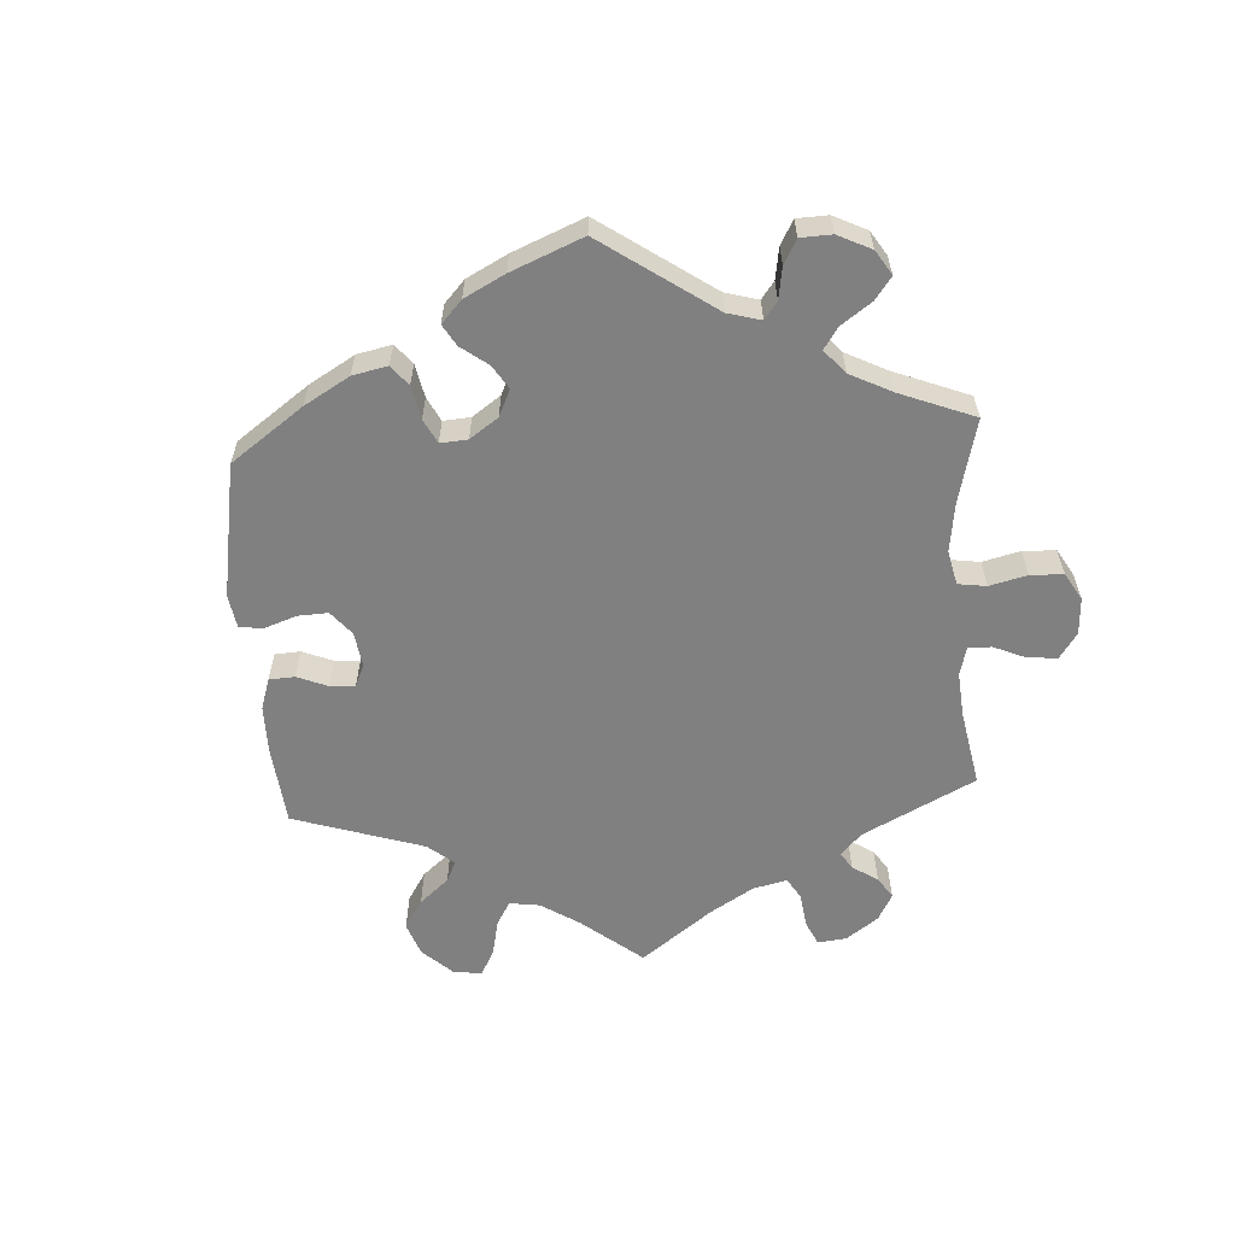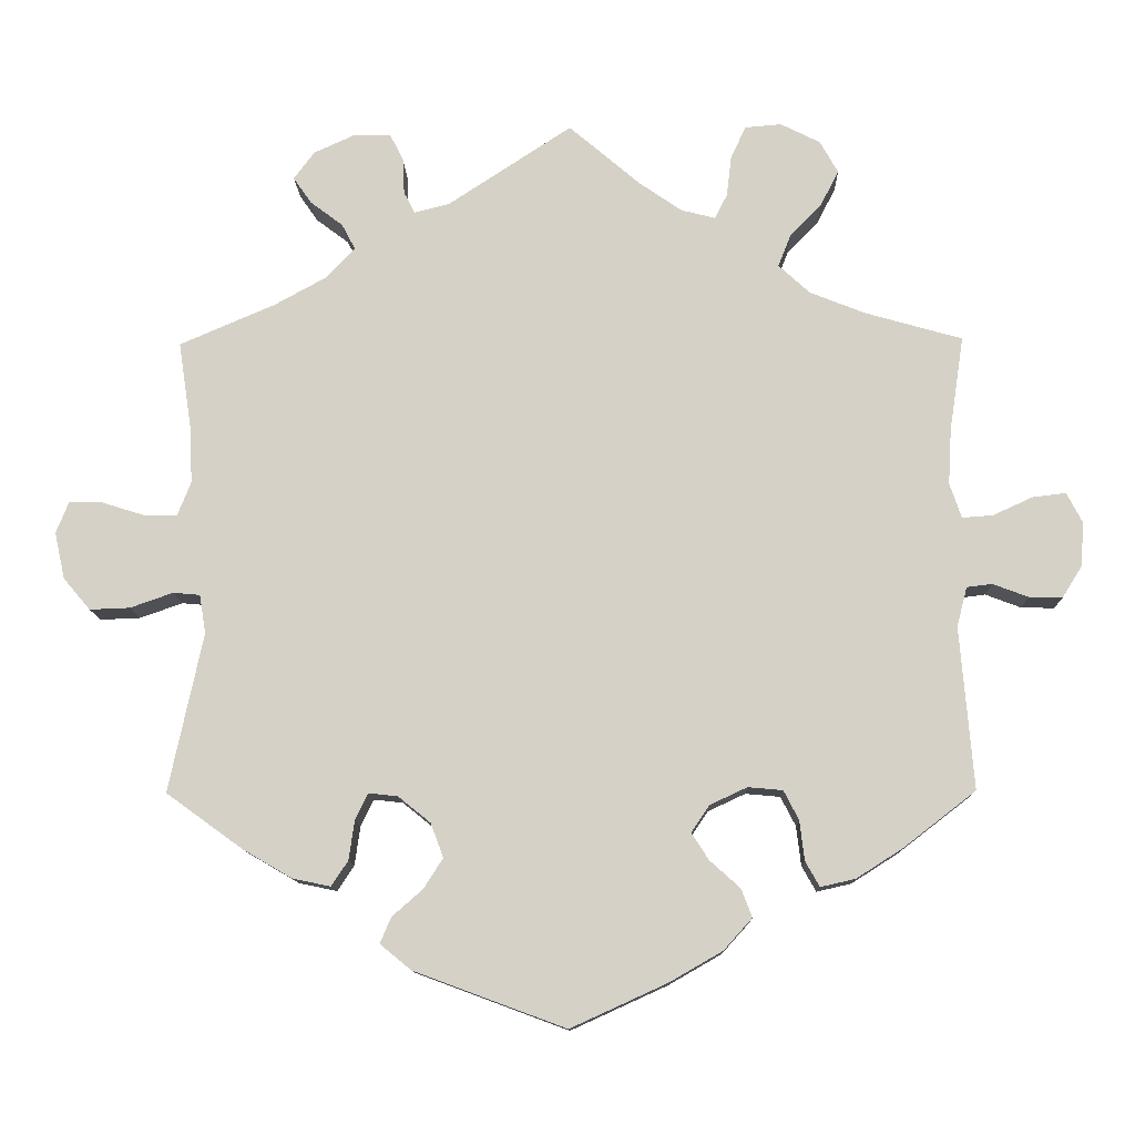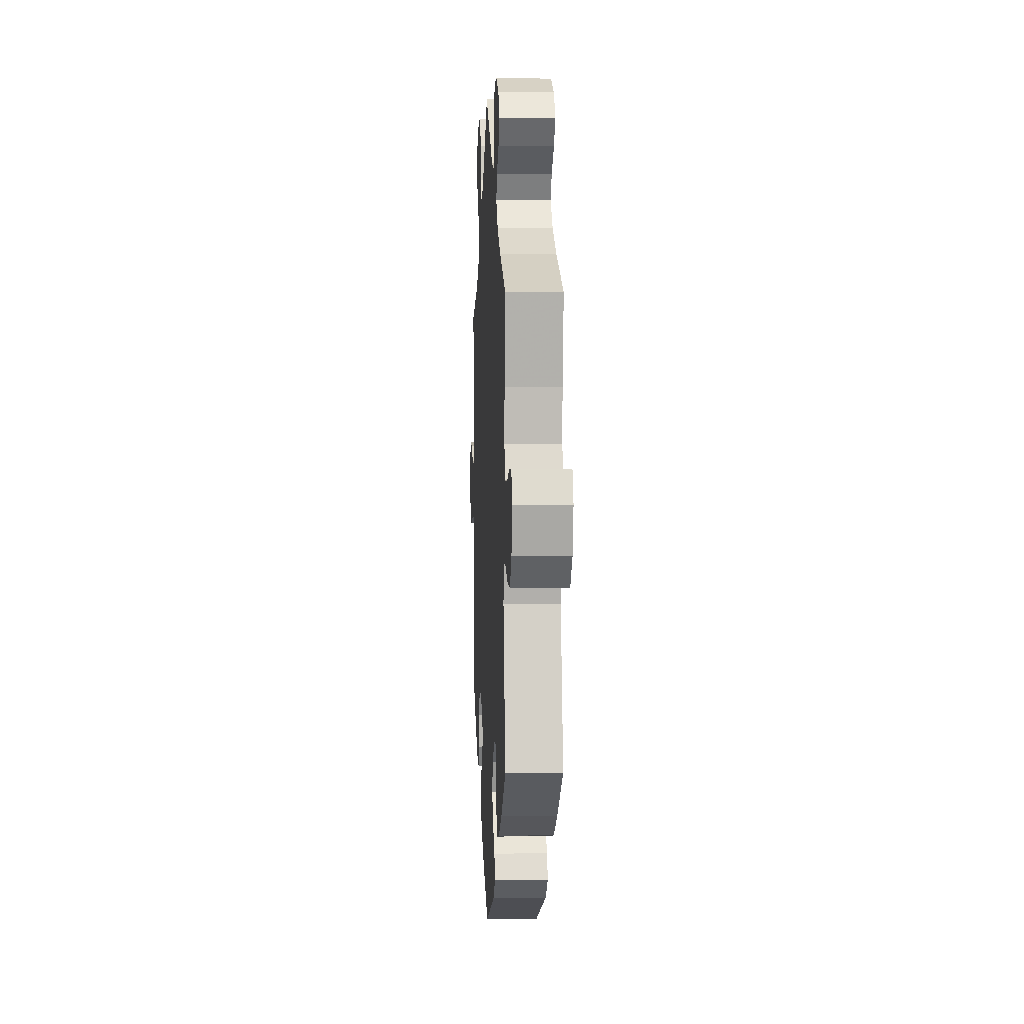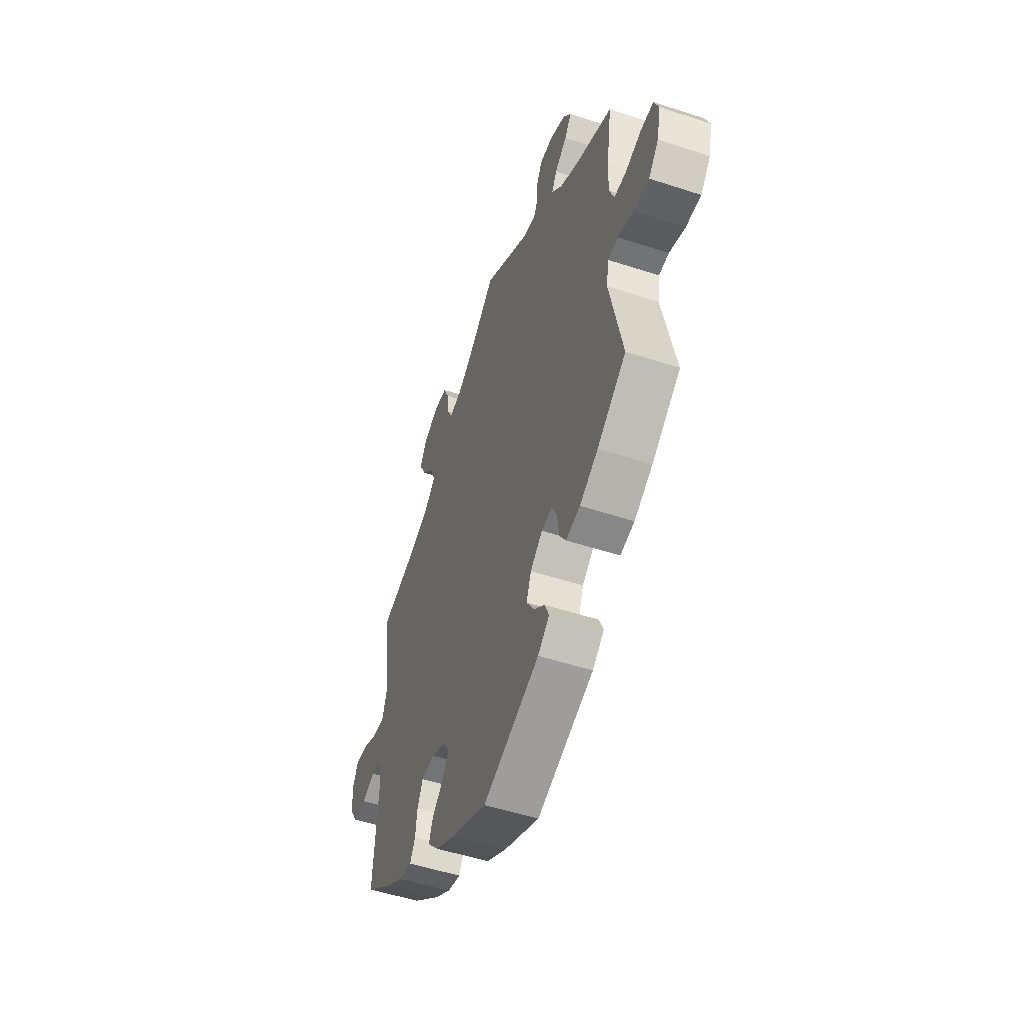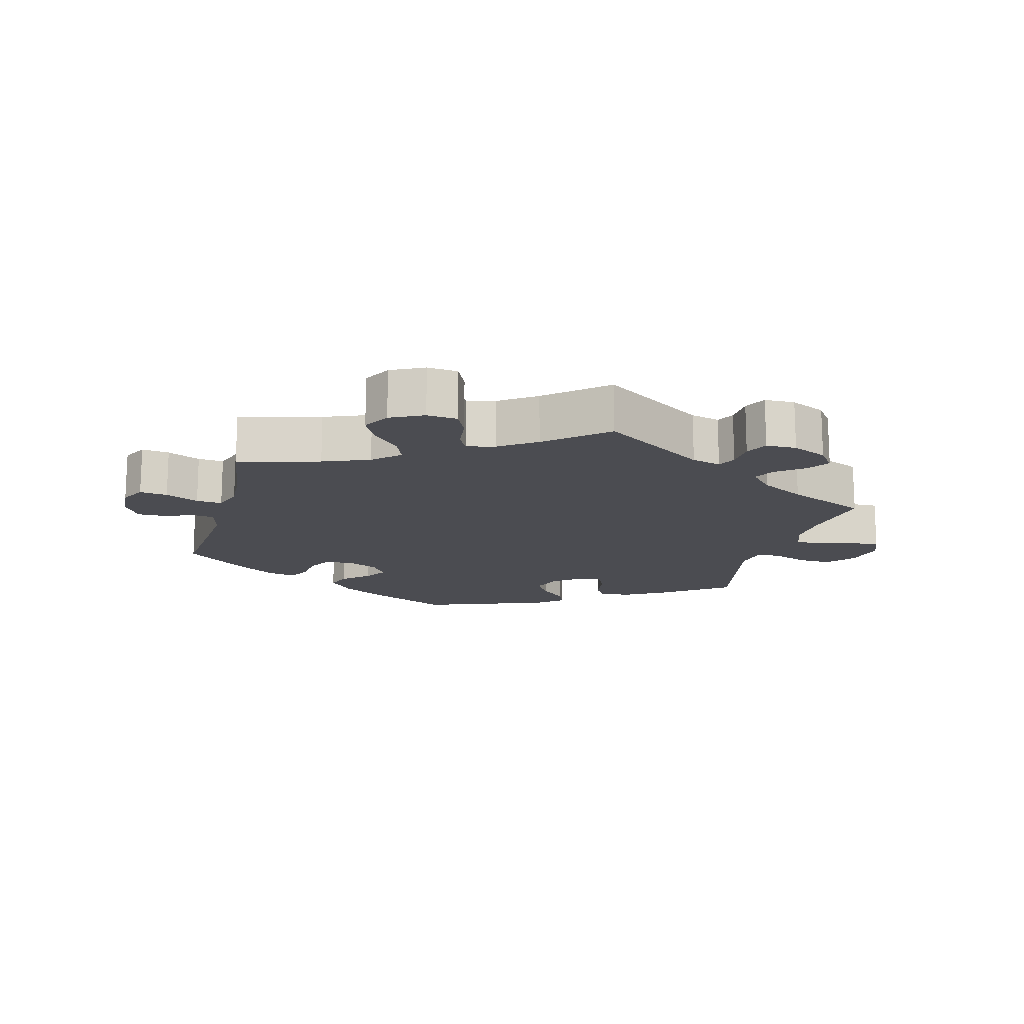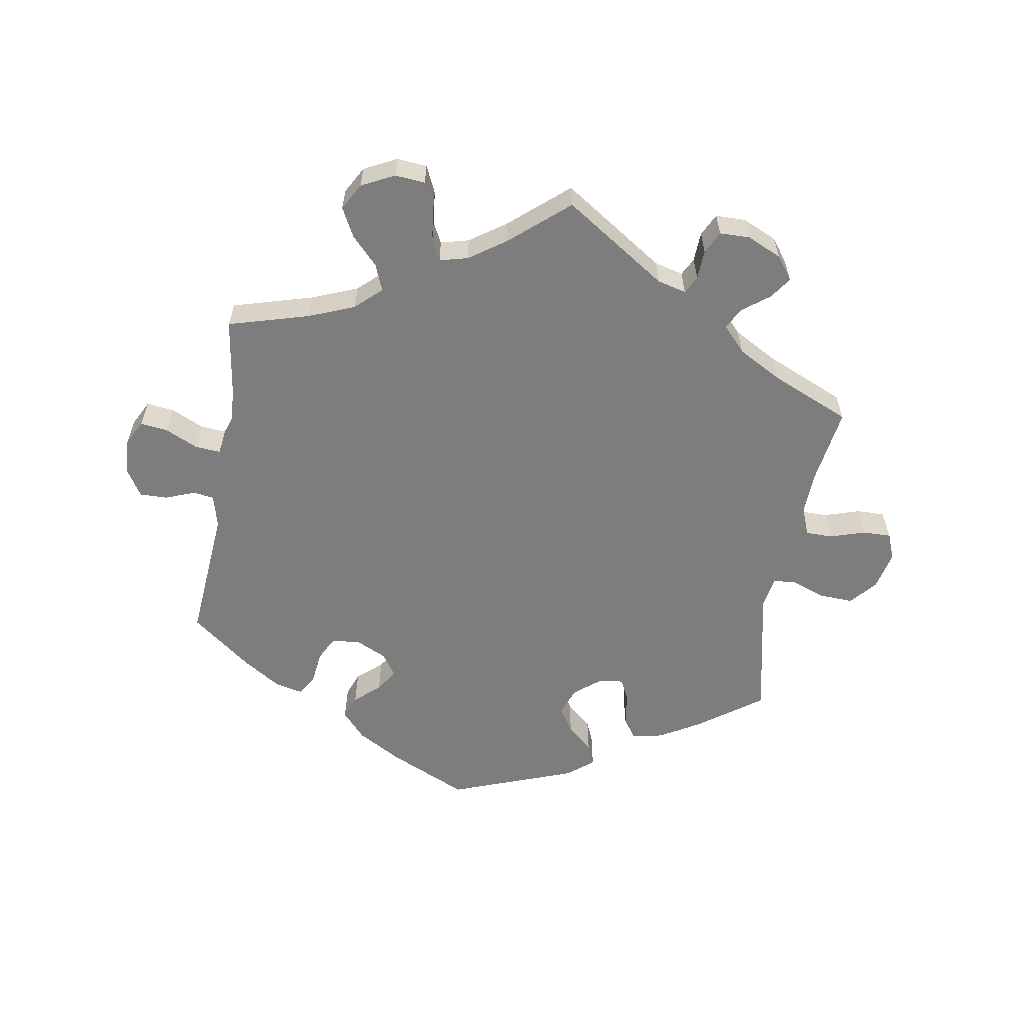
<metadata>
{"format":"obj","ext":"obj","renderer":"f3d","projection":"perspective","resolution":1024,"background":"white","views":[{"elev":-60.2,"azim":-116.2,"up":"+Y"},{"elev":-11.6,"azim":-178.5,"up":"+Z"},{"elev":2.9,"azim":86.9,"up":"+Z"},{"elev":-51.0,"azim":70.3,"up":"+Z"},{"elev":-15.4,"azim":-15.0,"up":"+Y"},{"elev":-59.1,"azim":-9.6,"up":"+Y"}]}
</metadata>
<code>
v 0.156 0.07 0.475
v 0.2 0.07 0.464
v 0.214 0.07 0.491
v 0.216 0.07 0.536
v 0.233 0.07 0.57
v 0.279 0.07 0.571
v 0.332 0.07 0.547
v 0.358 0.07 0.512
v 0.335 0.07 0.479
v 0.294 0.07 0.448
v 0.277 0.07 0.416
v 0.312 0.07 0.378
v 0.379 0.07 0.341
v 0.5 0.07 0.289
v 0.483 0.07 0.176
v 0.48 0.07 0.107
v 0.497 0.07 0.064
v 0.538 0.07 0.064
v 0.592 0.07 0.081
v 0.635 0.07 0.082
v 0.651 0.07 0.042
v 0.638 0.07 -0.017
v 0.604 0.07 -0.057
v 0.553 0.07 -0.055
v 0.499 0.07 -0.036
v 0.465 0.07 -0.039
v 0.457 0.07 -0.088
v 0.5 0.07 -0.289
v 0.403 0.07 -0.359
v 0.341 0.07 -0.395
v 0.293 0.07 -0.405
v 0.272 0.07 -0.373
v 0.265 0.07 -0.324
v 0.249 0.07 -0.29
v 0.212 0.07 -0.294
v 0.171 0.07 -0.327
v 0.155 0.07 -0.37
v 0.179 0.07 -0.408
v 0.218 0.07 -0.442
v 0.232 0.07 -0.475
v 0.193 0.07 -0.507
v 0.001 0.07 -0.578
v -0.12 0.07 -0.523
v -0.188 0.07 -0.484
v -0.224 0.07 -0.444
v -0.21 0.07 -0.408
v -0.172 0.07 -0.374
v -0.15 0.07 -0.34
v -0.173 0.07 -0.306
v -0.22 0.07 -0.284
v -0.264 0.07 -0.288
v -0.283 0.07 -0.325
v -0.289 0.07 -0.375
v -0.307 0.07 -0.407
v -0.351 0.07 -0.397
v -0.409 0.07 -0.36
v -0.501 0.07 -0.289
v -0.484 0.07 -0.084
v -0.497 0.07 -0.034
v -0.529 0.07 -0.03
v -0.574 0.07 -0.047
v -0.616 0.07 -0.048
v -0.641 0.07 -0.008
v -0.645 0.07 0.048
v -0.625 0.07 0.086
v -0.583 0.07 0.081
v -0.533 0.07 0.058
v -0.494 0.07 0.055
v -0.479 0.07 0.099
v -0.483 0.07 0.169
v -0.501 0.07 0.289
v -0.378 0.07 0.324
v -0.308 0.07 0.352
v -0.269 0.07 0.388
v -0.285 0.07 0.428
v -0.325 0.07 0.47
v -0.348 0.07 0.514
v -0.325 0.07 0.555
v -0.275 0.07 0.58
v -0.229 0.07 0.576
v -0.21 0.07 0.535
v -0.204 0.07 0.484
v -0.188 0.07 0.453
v -0.145 0.07 0.464
v -0.09 0.07 0.502
v -0.001 0.07 0.578
v 0.156 0 0.475
v 0.2 0 0.464
v 0.214 0 0.491
v 0.216 0 0.536
v 0.233 0 0.57
v 0.279 0 0.571
v 0.332 0 0.547
v 0.358 0 0.512
v 0.335 0 0.479
v 0.294 0 0.448
v 0.277 0 0.416
v 0.312 0 0.378
v 0.379 0 0.341
v 0.5 0 0.289
v 0.483 0 0.176
v 0.48 0 0.107
v 0.497 0 0.064
v 0.538 0 0.064
v 0.592 0 0.081
v 0.635 0 0.082
v 0.651 0 0.042
v 0.638 0 -0.017
v 0.604 0 -0.057
v 0.553 0 -0.055
v 0.499 0 -0.036
v 0.465 0 -0.039
v 0.457 0 -0.088
v 0.5 0 -0.289
v 0.403 0 -0.359
v 0.341 0 -0.395
v 0.293 0 -0.405
v 0.272 0 -0.373
v 0.265 0 -0.324
v 0.249 0 -0.29
v 0.212 0 -0.294
v 0.171 0 -0.327
v 0.155 0 -0.37
v 0.179 0 -0.408
v 0.218 0 -0.442
v 0.232 0 -0.475
v 0.193 0 -0.507
v 0.001 0 -0.578
v -0.12 0 -0.523
v -0.188 0 -0.484
v -0.224 0 -0.444
v -0.21 0 -0.408
v -0.172 0 -0.374
v -0.15 0 -0.34
v -0.173 0 -0.306
v -0.22 0 -0.284
v -0.264 0 -0.288
v -0.283 0 -0.325
v -0.289 0 -0.375
v -0.307 0 -0.407
v -0.351 0 -0.397
v -0.409 0 -0.36
v -0.501 0 -0.289
v -0.484 0 -0.084
v -0.497 0 -0.034
v -0.529 0 -0.03
v -0.574 0 -0.047
v -0.616 0 -0.048
v -0.641 0 -0.008
v -0.645 0 0.048
v -0.625 0 0.086
v -0.583 0 0.081
v -0.533 0 0.058
v -0.494 0 0.055
v -0.479 0 0.099
v -0.483 0 0.169
v -0.501 0 0.289
v -0.378 0 0.324
v -0.308 0 0.352
v -0.269 0 0.388
v -0.285 0 0.428
v -0.325 0 0.47
v -0.348 0 0.514
v -0.325 0 0.555
v -0.275 0 0.58
v -0.229 0 0.576
v -0.21 0 0.535
v -0.204 0 0.484
v -0.188 0 0.453
v -0.145 0 0.464
v -0.09 0 0.502
v -0.001 0 0.578
f 85 86 1
f 84 85 1 2
f 83 84 2
f 79 80 81 82
f 79 82 83
f 78 79 83
f 75 76 77 78
f 74 75 78 83
f 73 74 83 2
f 70 71 72
f 69 70 72 73
f 68 69 73 2
f 64 65 66 67
f 64 67 68
f 63 64 68
f 60 61 62 63
f 59 60 63 68
f 58 59 68 2
f 56 57 58 2
f 52 53 54 55
f 51 52 55 56
f 44 45 46 47
f 44 47 48
f 43 44 48
f 42 43 48
f 41 42 48
f 38 39 40 41
f 37 38 41 48
f 36 37 48 49
f 30 31 32 33
f 30 33 34
f 27 28 29 30
f 26 27 30 34
f 22 23 24 25
f 22 25 26
f 21 22 26
f 18 19 20 21
f 17 18 21 26
f 16 17 26 34
f 13 14 15
f 12 13 15 16
f 11 12 16 34
f 7 8 9 10
f 7 10 11
f 6 7 11
f 3 4 5 6
f 2 3 6 11
f 51 56 2 11
f 35 36 49 50
f 11 34 35 50
f 11 50 51
f 87 172 171
f 88 87 171 170
f 88 170 169
f 168 167 166 165
f 169 168 165
f 169 165 164
f 164 163 162 161
f 169 164 161 160
f 88 169 160 159
f 158 157 156
f 159 158 156 155
f 88 159 155 154
f 153 152 151 150
f 154 153 150
f 154 150 149
f 149 148 147 146
f 154 149 146 145
f 88 154 145 144
f 88 144 143 142
f 141 140 139 138
f 142 141 138 137
f 133 132 131 130
f 134 133 130
f 134 130 129
f 134 129 128
f 134 128 127
f 127 126 125 124
f 134 127 124 123
f 135 134 123 122
f 119 118 117 116
f 120 119 116
f 116 115 114 113
f 120 116 113 112
f 111 110 109 108
f 112 111 108
f 112 108 107
f 107 106 105 104
f 112 107 104 103
f 120 112 103 102
f 101 100 99
f 102 101 99 98
f 120 102 98 97
f 96 95 94 93
f 97 96 93
f 97 93 92
f 92 91 90 89
f 97 92 89 88
f 97 88 142 137
f 136 135 122 121
f 136 121 120 97
f 137 136 97
f 1 87 88 2
f 2 88 89 3
f 3 89 90 4
f 4 90 91 5
f 5 91 92 6
f 6 92 93 7
f 7 93 94 8
f 8 94 95 9
f 9 95 96 10
f 10 96 97 11
f 11 97 98 12
f 12 98 99 13
f 13 99 100 14
f 14 100 101 15
f 15 101 102 16
f 16 102 103 17
f 17 103 104 18
f 18 104 105 19
f 19 105 106 20
f 20 106 107 21
f 21 107 108 22
f 22 108 109 23
f 23 109 110 24
f 24 110 111 25
f 25 111 112 26
f 26 112 113 27
f 27 113 114 28
f 28 114 115 29
f 29 115 116 30
f 30 116 117 31
f 31 117 118 32
f 32 118 119 33
f 33 119 120 34
f 34 120 121 35
f 35 121 122 36
f 36 122 123 37
f 37 123 124 38
f 38 124 125 39
f 39 125 126 40
f 40 126 127 41
f 41 127 128 42
f 42 128 129 43
f 43 129 130 44
f 44 130 131 45
f 45 131 132 46
f 46 132 133 47
f 47 133 134 48
f 48 134 135 49
f 49 135 136 50
f 50 136 137 51
f 51 137 138 52
f 52 138 139 53
f 53 139 140 54
f 54 140 141 55
f 55 141 142 56
f 56 142 143 57
f 57 143 144 58
f 58 144 145 59
f 59 145 146 60
f 60 146 147 61
f 61 147 148 62
f 62 148 149 63
f 63 149 150 64
f 64 150 151 65
f 65 151 152 66
f 66 152 153 67
f 67 153 154 68
f 68 154 155 69
f 69 155 156 70
f 70 156 157 71
f 71 157 158 72
f 72 158 159 73
f 73 159 160 74
f 74 160 161 75
f 75 161 162 76
f 76 162 163 77
f 77 163 164 78
f 78 164 165 79
f 79 165 166 80
f 80 166 167 81
f 81 167 168 82
f 82 168 169 83
f 83 169 170 84
f 84 170 171 85
f 85 171 172 86
f 86 172 87 1

</code>
